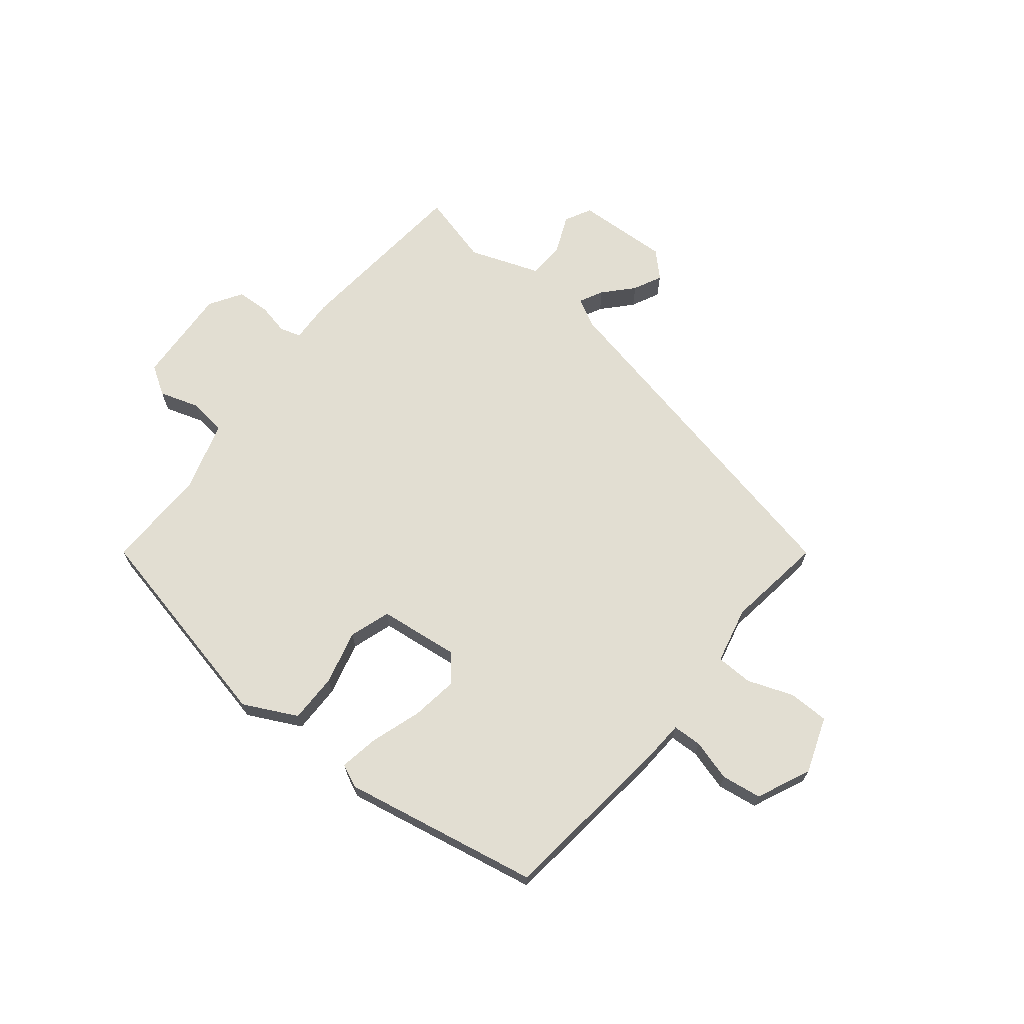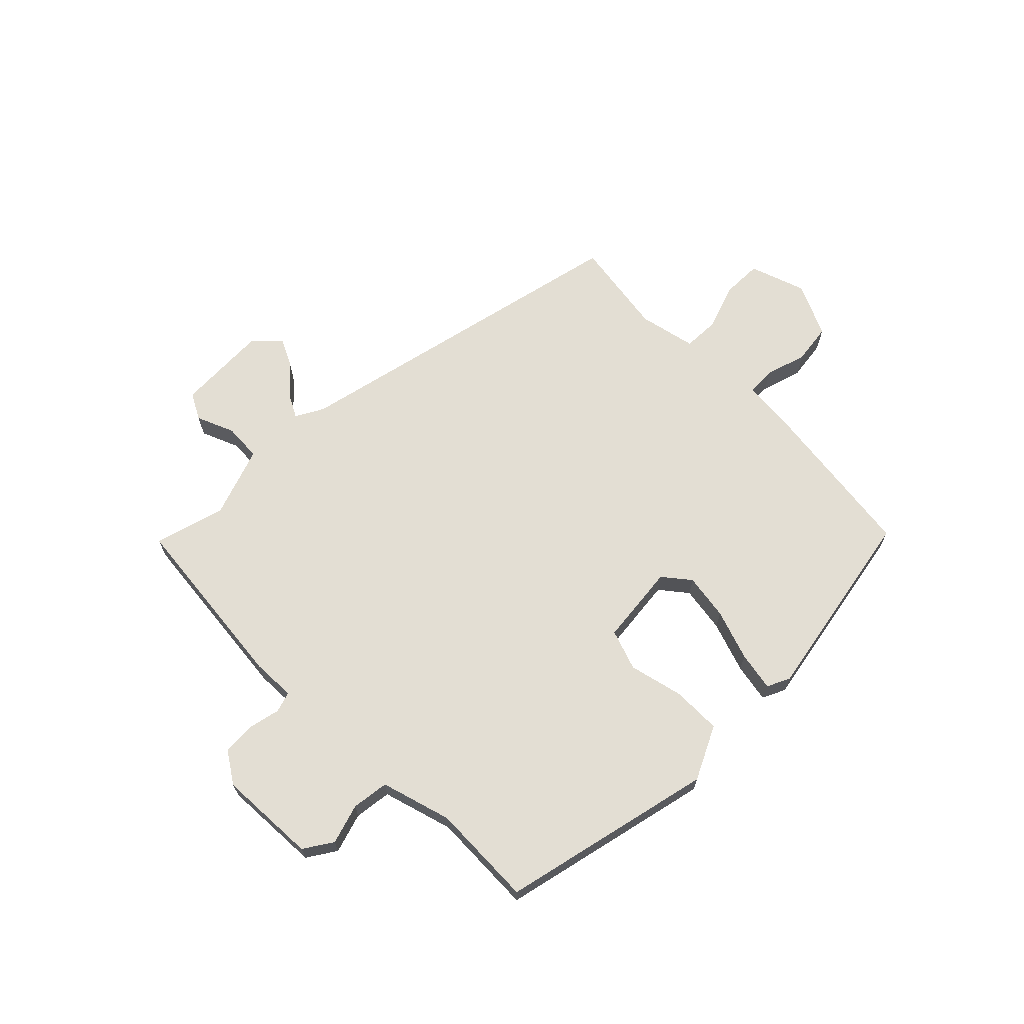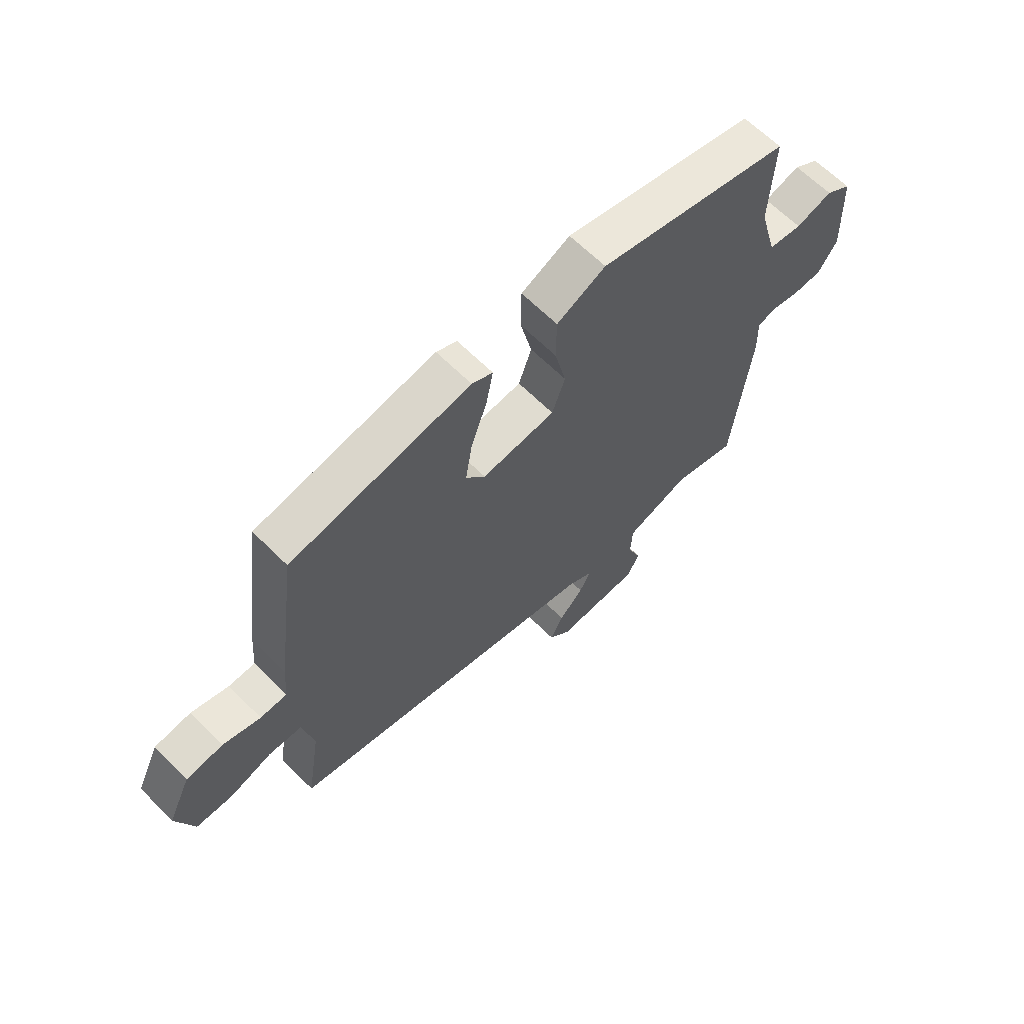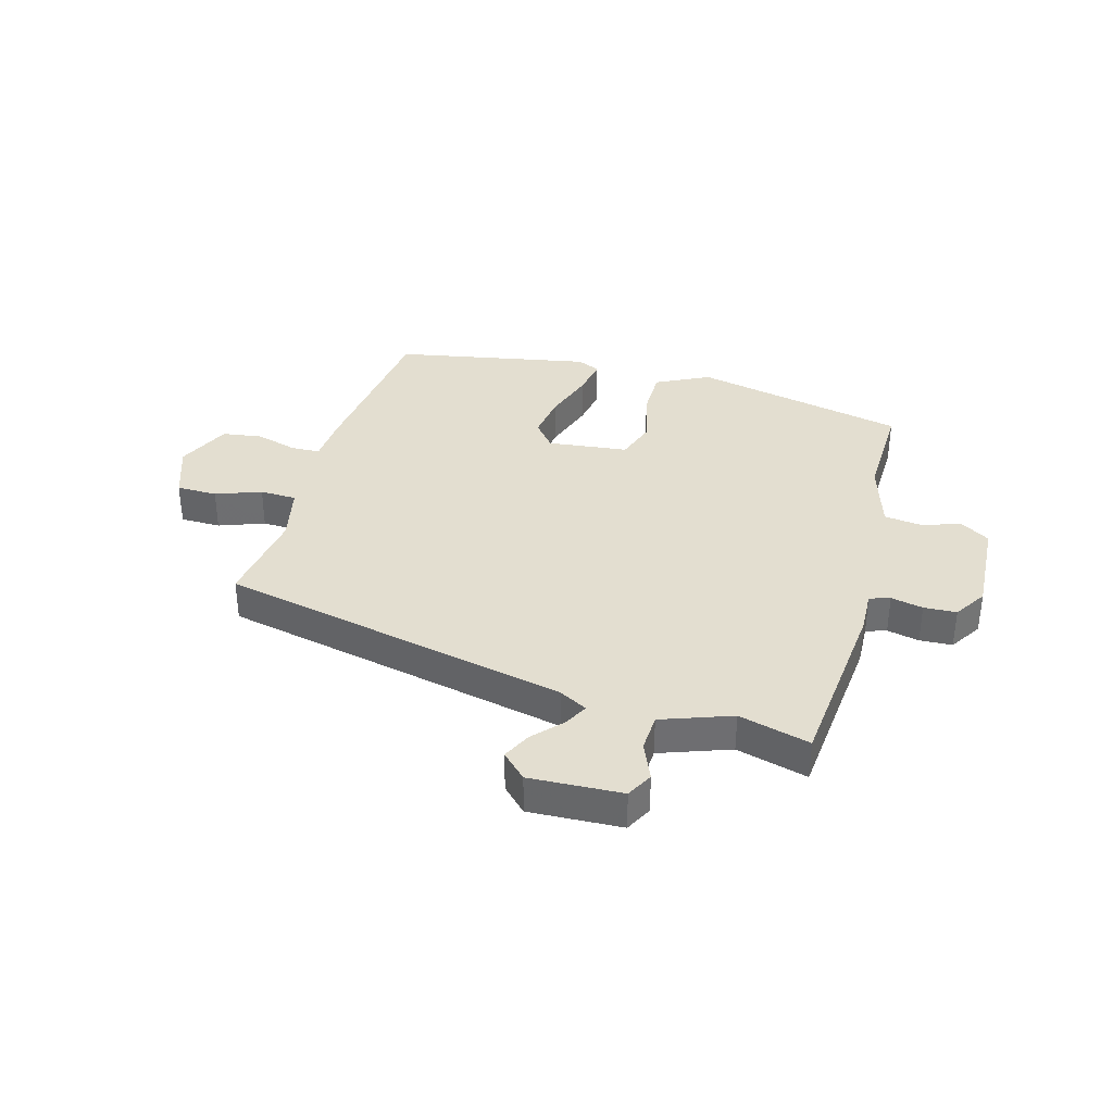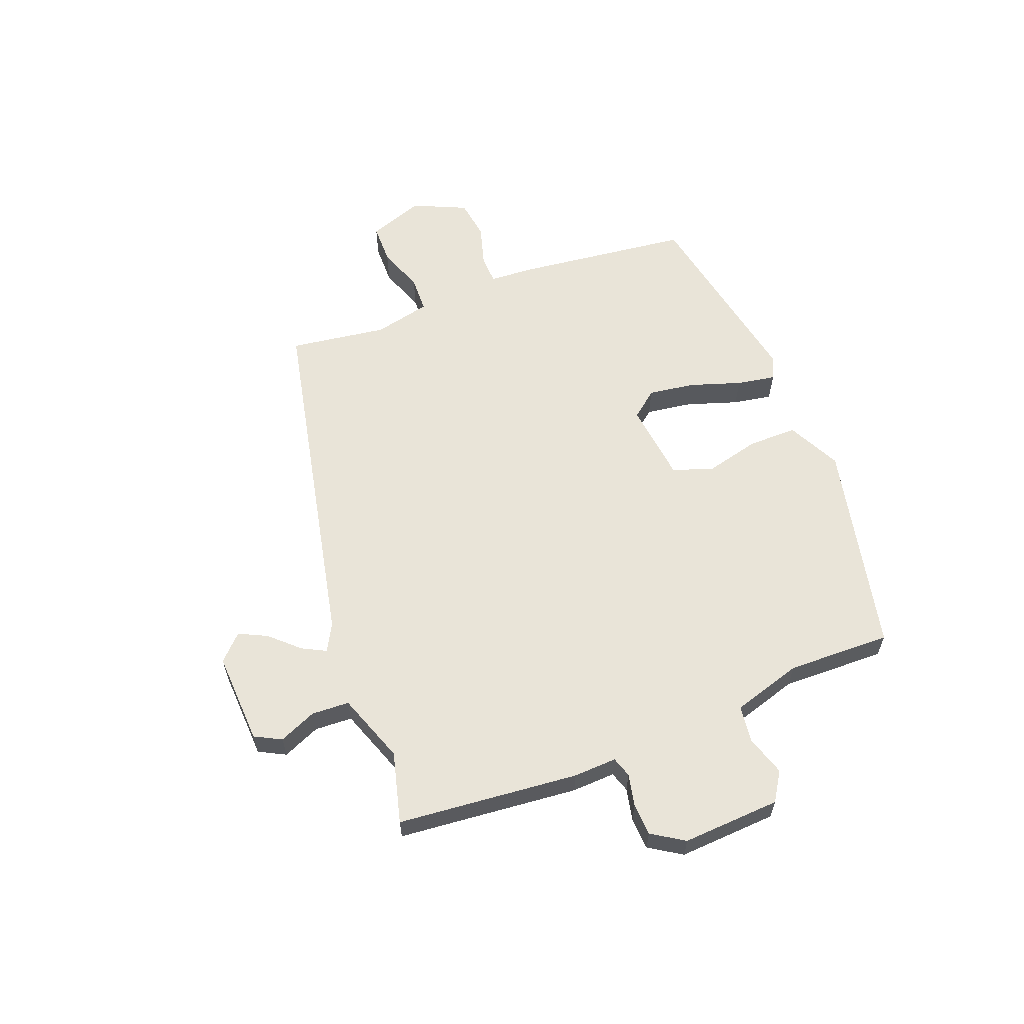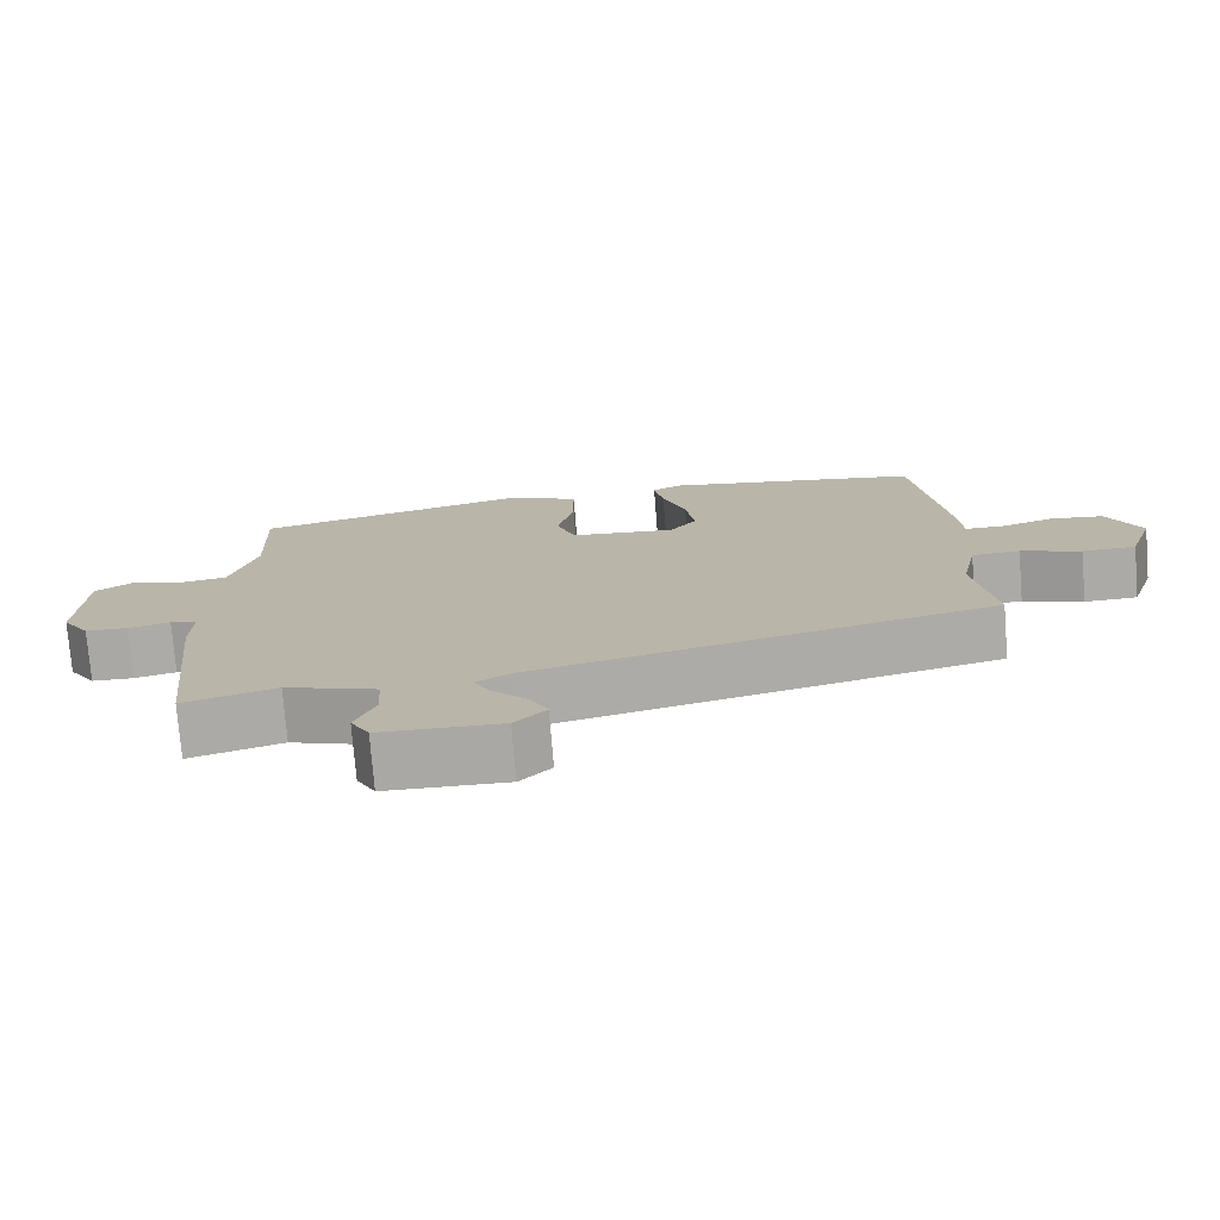
<metadata>
{"format":"obj","ext":"obj","renderer":"f3d","projection":"perspective","resolution":1024,"background":"white","views":[{"elev":67.9,"azim":37.8,"up":"+Y"},{"elev":67.3,"azim":-45.4,"up":"+Y"},{"elev":63.9,"azim":135.2,"up":"+Z"},{"elev":35.9,"azim":-165.2,"up":"+Y"},{"elev":60.3,"azim":-112.1,"up":"+Y"},{"elev":-75.5,"azim":4.6,"up":"+Z"}]}
</metadata>
<code>
v 0.521 0.07 -0.33
v -0.09 0.07 -0.47
v -0.138 0.07 -0.497
v -0.116 0.07 -0.538
v -0.069 0.07 -0.587
v -0.044 0.07 -0.636
v -0.086 0.07 -0.679
v -0.248 0.07 -0.674
v -0.273 0.07 -0.628
v -0.246 0.07 -0.562
v -0.25 0.07 -0.496
v -0.373 0.07 -0.454
v -0.497 0.07 -0.489
v -0.532 0.07 -0.172
v -0.53 0.07 -0.096
v -0.566 0.07 -0.085
v -0.622 0.07 -0.098
v -0.679 0.07 -0.096
v -0.716 0.07 -0.04
v -0.709 0.07 0.132
v -0.659 0.07 0.165
v -0.589 0.07 0.144
v -0.524 0.07 0.153
v -0.489 0.07 0.276
v -0.496 0.07 0.457
v -0.124 0.07 0.545
v -0.03 0.07 0.5
v -0.029 0.07 0.414
v -0.051 0.07 0.319
v -0.026 0.07 0.248
v 0.115 0.07 0.234
v 0.152 0.07 0.281
v 0.139 0.07 0.362
v 0.108 0.07 0.451
v 0.095 0.07 0.519
v 0.135 0.07 0.538
v 0.479 0.07 0.478
v 0.52 0.07 0.174
v 0.526 0.07 0.096
v 0.577 0.07 0.095
v 0.649 0.07 0.117
v 0.719 0.07 0.108
v 0.763 0.07 0.015
v 0.73 0.07 -0.083
v 0.659 0.07 -0.085
v 0.579 0.07 -0.057
v 0.515 0.07 -0.06
v 0.494 0.07 -0.16
v 0.521 0 -0.33
v -0.09 0 -0.47
v -0.138 0 -0.497
v -0.116 0 -0.538
v -0.069 0 -0.587
v -0.044 0 -0.636
v -0.086 0 -0.679
v -0.248 0 -0.674
v -0.273 0 -0.628
v -0.246 0 -0.562
v -0.25 0 -0.496
v -0.373 0 -0.454
v -0.497 0 -0.489
v -0.532 0 -0.172
v -0.53 0 -0.096
v -0.566 0 -0.085
v -0.622 0 -0.098
v -0.679 0 -0.096
v -0.716 0 -0.04
v -0.709 0 0.132
v -0.659 0 0.165
v -0.589 0 0.144
v -0.524 0 0.153
v -0.489 0 0.276
v -0.496 0 0.457
v -0.124 0 0.545
v -0.03 0 0.5
v -0.029 0 0.414
v -0.051 0 0.319
v -0.026 0 0.248
v 0.115 0 0.234
v 0.152 0 0.281
v 0.139 0 0.362
v 0.108 0 0.451
v 0.095 0 0.519
v 0.135 0 0.538
v 0.479 0 0.478
v 0.52 0 0.174
v 0.526 0 0.096
v 0.577 0 0.095
v 0.649 0 0.117
v 0.719 0 0.108
v 0.763 0 0.015
v 0.73 0 -0.083
v 0.659 0 -0.085
v 0.579 0 -0.057
v 0.515 0 -0.06
v 0.494 0 -0.16
f 43 44 45 46
f 43 46 47
f 40 41 42 43
f 39 40 43 47
f 38 39 47 48
f 36 37 38 48
f 33 34 35 36
f 32 33 36 48
f 26 27 28 29
f 24 25 26 29
f 23 24 29 30
f 19 20 21 22
f 19 22 23
f 16 17 18 19
f 16 19 23 30
f 12 13 14 15
f 11 12 15
f 7 8 9 10
f 7 10 11
f 4 5 6 7
f 3 4 7 11
f 2 3 11 15
f 31 32 48 1
f 15 16 30 31
f 1 2 15 31
f 94 93 92 91
f 95 94 91
f 91 90 89 88
f 95 91 88 87
f 96 95 87 86
f 96 86 85 84
f 84 83 82 81
f 96 84 81 80
f 77 76 75 74
f 77 74 73 72
f 78 77 72 71
f 70 69 68 67
f 71 70 67
f 67 66 65 64
f 78 71 67 64
f 63 62 61 60
f 63 60 59
f 58 57 56 55
f 59 58 55
f 55 54 53 52
f 59 55 52 51
f 63 59 51 50
f 49 96 80 79
f 79 78 64 63
f 79 63 50 49
f 1 49 50 2
f 2 50 51 3
f 3 51 52 4
f 4 52 53 5
f 5 53 54 6
f 6 54 55 7
f 7 55 56 8
f 8 56 57 9
f 9 57 58 10
f 10 58 59 11
f 11 59 60 12
f 12 60 61 13
f 13 61 62 14
f 14 62 63 15
f 15 63 64 16
f 16 64 65 17
f 17 65 66 18
f 18 66 67 19
f 19 67 68 20
f 20 68 69 21
f 21 69 70 22
f 22 70 71 23
f 23 71 72 24
f 24 72 73 25
f 25 73 74 26
f 26 74 75 27
f 27 75 76 28
f 28 76 77 29
f 29 77 78 30
f 30 78 79 31
f 31 79 80 32
f 32 80 81 33
f 33 81 82 34
f 34 82 83 35
f 35 83 84 36
f 36 84 85 37
f 37 85 86 38
f 38 86 87 39
f 39 87 88 40
f 40 88 89 41
f 41 89 90 42
f 42 90 91 43
f 43 91 92 44
f 44 92 93 45
f 45 93 94 46
f 46 94 95 47
f 47 95 96 48
f 48 96 49 1

</code>
